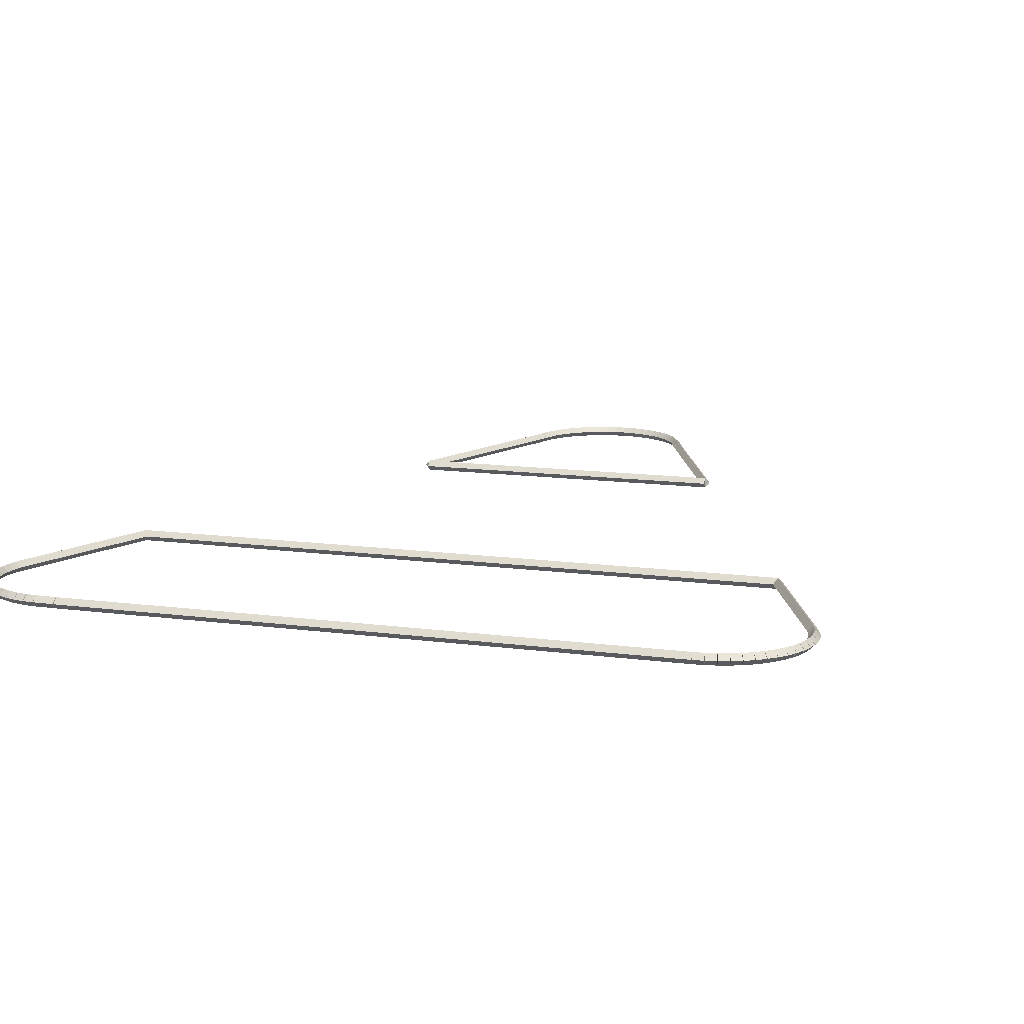
<metadata>
{"format":"obj","ext":"obj","renderer":"f3d","projection":"perspective","resolution":1024,"background":"white","views":[{"elev":13.0,"azim":-162.8,"up":"+Z"}]}
</metadata>
<code>
g boudary_original_273_0
v -47.59 6.291 33.48
v -47.57 6.389 33.38
v -47.59 6.291 33.28
v -47.61 6.193 33.38
v -47.39 6.248 33.48
v -47.37 6.346 33.38
v -47.39 6.248 33.28
v -47.41 6.151 33.38
f 1 2 3 4
f 6 2 1 5
f 5 1 4 8
f 6 5 8 7
f 8 4 3 7
f 7 3 2 6
g boudary_original_273_0
v -47.78 6.357 33.48
v -47.75 6.452 33.38
v -47.78 6.357 33.28
v -47.81 6.263 33.38
v -47.59 6.291 33.48
v -47.56 6.385 33.38
v -47.59 6.291 33.28
v -47.62 6.197 33.38
f 9 10 11 12
f 14 10 9 13
f 13 9 12 16
f 14 13 16 15
f 16 12 11 15
f 15 11 10 14
g boudary_original_273_0
v -47.96 6.445 33.48
v -47.92 6.535 33.38
v -47.96 6.445 33.28
v -48 6.356 33.38
v -47.78 6.357 33.48
v -47.74 6.447 33.38
v -47.78 6.357 33.28
v -47.82 6.267 33.38
f 17 18 19 20
f 22 18 17 21
f 21 17 20 24
f 22 21 24 23
f 24 20 19 23
f 23 19 18 22
g boudary_original_273_0
v -48.13 6.555 33.48
v -48.08 6.639 33.38
v -48.13 6.555 33.28
v -48.19 6.471 33.38
v -47.96 6.445 33.48
v -47.91 6.53 33.38
v -47.96 6.445 33.28
v -48.02 6.361 33.38
f 25 26 27 28
f 30 26 25 29
f 29 25 28 32
f 30 29 32 31
f 32 28 27 31
f 31 27 26 30
g boudary_original_273_0
v -48.29 6.684 33.48
v -48.22 6.761 33.38
v -48.29 6.684 33.28
v -48.35 6.607 33.38
v -48.13 6.555 33.48
v -48.07 6.632 33.38
v -48.13 6.555 33.28
v -48.2 6.478 33.38
f 33 34 35 36
f 38 34 33 37
f 37 33 36 40
f 38 37 40 39
f 40 36 35 39
f 39 35 34 38
g boudary_original_273_0
v -48.43 6.831 33.48
v -48.35 6.9 33.38
v -48.43 6.831 33.28
v -48.5 6.763 33.38
v -48.29 6.684 33.48
v -48.21 6.753 33.38
v -48.29 6.684 33.28
v -48.36 6.615 33.38
f 41 42 43 44
f 46 42 41 45
f 45 41 44 48
f 46 45 48 47
f 48 44 43 47
f 47 43 42 46
g boudary_original_273_0
v -48.55 6.996 33.48
v -48.47 7.055 33.38
v -48.55 6.996 33.28
v -48.63 6.937 33.38
v -48.43 6.831 33.48
v -48.35 6.89 33.38
v -48.43 6.831 33.28
v -48.51 6.772 33.38
f 49 50 51 52
f 54 50 49 53
f 53 49 52 56
f 54 53 56 55
f 56 52 51 55
f 55 51 50 54
g boudary_original_273_0
v -48.65 7.177 33.48
v -48.56 7.225 33.38
v -48.65 7.177 33.28
v -48.73 7.129 33.38
v -48.55 6.996 33.48
v -48.46 7.044 33.38
v -48.55 6.996 33.28
v -48.63 6.948 33.38
f 57 58 59 60
f 62 58 57 61
f 61 57 60 64
f 62 61 64 63
f 64 60 59 63
f 63 59 58 62
g boudary_original_273_0
v -48.73 7.383 33.48
v -48.64 7.42 33.38
v -48.73 7.383 33.28
v -48.82 7.345 33.38
v -48.65 7.177 33.48
v -48.55 7.214 33.38
v -48.65 7.177 33.28
v -48.74 7.139 33.38
f 65 66 67 68
f 70 66 65 69
f 69 65 68 72
f 70 69 72 71
f 72 68 67 71
f 71 67 66 70
g boudary_original_273_0
v -48.8 7.6 33.48
v -48.71 7.632 33.38
v -48.8 7.6 33.28
v -48.9 7.569 33.38
v -48.73 7.383 33.48
v -48.63 7.414 33.38
v -48.73 7.383 33.28
v -48.82 7.351 33.38
f 73 74 75 76
f 78 74 73 77
f 77 73 76 80
f 78 77 80 79
f 80 76 75 79
f 79 75 74 78
g boudary_original_273_0
v -50.24 11.25 33.48
v -50.15 11.29 33.38
v -50.24 11.25 33.28
v -50.33 11.21 33.38
v -48.8 7.6 33.48
v -48.71 7.637 33.38
v -48.8 7.6 33.28
v -48.89 7.563 33.38
f 81 82 83 84
f 86 82 81 85
f 85 81 84 88
f 86 85 88 87
f 88 84 83 87
f 87 83 82 86
g boudary_original_273_0
v -44.06 11.25 33.48
v -44.06 11.15 33.38
v -44.06 11.25 33.28
v -44.06 11.35 33.38
v -50.24 11.25 33.48
v -50.24 11.15 33.38
v -50.24 11.25 33.28
v -50.24 11.35 33.38
f 89 90 91 92
f 94 90 89 93
f 93 89 92 96
f 94 93 96 95
f 96 92 91 95
f 95 91 90 94
g boudary_original_273_0
v -44.15 11.04 33.48
v -44.24 11.07 33.38
v -44.15 11.04 33.28
v -44.05 11 33.38
v -44.06 11.25 33.48
v -44.15 11.29 33.38
v -44.06 11.25 33.28
v -43.97 11.21 33.38
f 97 98 99 100
f 102 98 97 101
f 101 97 100 104
f 102 101 104 103
f 104 100 99 103
f 103 99 98 102
g boudary_original_273_0
v -45.53 7.519 33.48
v -45.63 7.555 33.38
v -45.53 7.519 33.28
v -45.44 7.482 33.38
v -44.15 11.04 33.48
v -44.24 11.07 33.38
v -44.15 11.04 33.28
v -44.05 11 33.38
f 105 106 107 108
f 110 106 105 109
f 109 105 108 112
f 110 109 112 111
f 112 108 107 111
f 111 107 106 110
g boudary_original_273_0
v -45.57 7.392 33.48
v -45.66 7.419 33.38
v -45.57 7.392 33.28
v -45.47 7.365 33.38
v -45.53 7.519 33.48
v -45.63 7.546 33.38
v -45.53 7.519 33.28
v -45.44 7.492 33.38
f 113 114 115 116
f 118 114 113 117
f 117 113 116 120
f 118 117 120 119
f 120 116 115 119
f 119 115 114 118
g boudary_original_273_0
v -45.61 7.289 33.48
v -45.7 7.326 33.38
v -45.61 7.289 33.28
v -45.52 7.252 33.38
v -45.57 7.392 33.48
v -45.66 7.429 33.38
v -45.57 7.392 33.28
v -45.47 7.355 33.38
f 121 122 123 124
f 126 122 121 125
f 125 121 124 128
f 126 125 128 127
f 128 124 123 127
f 127 123 122 126
g boudary_original_273_0
v -45.69 7.1 33.48
v -45.78 7.141 33.38
v -45.69 7.1 33.28
v -45.6 7.058 33.38
v -45.61 7.289 33.48
v -45.7 7.33 33.38
v -45.61 7.289 33.28
v -45.52 7.248 33.38
f 129 130 131 132
f 134 130 129 133
f 133 129 132 136
f 134 133 136 135
f 136 132 131 135
f 135 131 130 134
g boudary_original_273_0
v -45.8 6.925 33.48
v -45.89 6.978 33.38
v -45.8 6.925 33.28
v -45.72 6.873 33.38
v -45.69 7.1 33.48
v -45.78 7.152 33.38
v -45.69 7.1 33.28
v -45.61 7.047 33.38
f 137 138 139 140
f 142 138 137 141
f 141 137 140 144
f 142 141 144 143
f 144 140 139 143
f 143 139 138 142
g boudary_original_273_0
v -45.93 6.768 33.48
v -46.01 6.831 33.38
v -45.93 6.768 33.28
v -45.85 6.704 33.38
v -45.8 6.925 33.48
v -45.88 6.989 33.38
v -45.8 6.925 33.28
v -45.72 6.862 33.38
f 145 146 147 148
f 150 146 145 149
f 149 145 148 152
f 150 149 152 151
f 152 148 147 151
f 151 147 146 150
g boudary_original_273_0
v -46.08 6.628 33.48
v -46.15 6.7 33.38
v -46.08 6.628 33.28
v -46.01 6.555 33.38
v -45.93 6.768 33.48
v -46 6.84 33.38
v -45.93 6.768 33.28
v -45.86 6.695 33.38
f 153 154 155 156
f 158 154 153 157
f 157 153 156 160
f 158 157 160 159
f 160 156 155 159
f 159 155 154 158
g boudary_original_273_0
v -46.24 6.507 33.48
v -46.3 6.587 33.38
v -46.24 6.507 33.28
v -46.18 6.426 33.38
v -46.08 6.628 33.48
v -46.14 6.708 33.38
v -46.08 6.628 33.28
v -46.02 6.547 33.38
f 161 162 163 164
f 166 162 161 165
f 165 161 164 168
f 166 165 168 167
f 168 164 163 167
f 167 163 162 166
g boudary_original_273_0
v -46.41 6.406 33.48
v -46.46 6.493 33.38
v -46.41 6.406 33.28
v -46.36 6.319 33.38
v -46.24 6.507 33.48
v -46.29 6.593 33.38
v -46.24 6.507 33.28
v -46.19 6.42 33.38
f 169 170 171 172
f 174 170 169 173
f 173 169 172 176
f 174 173 176 175
f 176 172 171 175
f 175 171 170 174
g boudary_original_273_0
v -46.6 6.327 33.48
v -46.64 6.419 33.38
v -46.6 6.327 33.28
v -46.56 6.235 33.38
v -46.41 6.406 33.48
v -46.45 6.498 33.38
v -46.41 6.406 33.28
v -46.38 6.314 33.38
f 177 178 179 180
f 182 178 177 181
f 181 177 180 184
f 182 181 184 183
f 184 180 179 183
f 183 179 178 182
g boudary_original_273_0
v -46.79 6.27 33.48
v -46.82 6.366 33.38
v -46.79 6.27 33.28
v -46.77 6.174 33.38
v -46.6 6.327 33.48
v -46.63 6.423 33.38
v -46.6 6.327 33.28
v -46.57 6.231 33.38
f 185 186 187 188
f 190 186 185 189
f 189 185 188 192
f 190 189 192 191
f 192 188 187 191
f 191 187 186 190
g boudary_original_273_0
v -46.99 6.238 33.48
v -47.01 6.336 33.38
v -46.99 6.238 33.28
v -46.98 6.139 33.38
v -46.79 6.27 33.48
v -46.81 6.369 33.38
v -46.79 6.27 33.28
v -46.78 6.172 33.38
f 193 194 195 196
f 198 194 193 197
f 197 193 196 200
f 198 197 200 199
f 200 196 195 199
f 199 195 194 198
g boudary_original_273_0
v -47.19 6.23 33.48
v -47.2 6.33 33.38
v -47.19 6.23 33.28
v -47.19 6.13 33.38
v -46.99 6.238 33.48
v -47 6.338 33.38
v -46.99 6.238 33.28
v -46.99 6.138 33.38
f 201 202 203 204
f 206 202 201 205
f 205 201 204 208
f 206 205 208 207
f 208 204 203 207
f 207 203 202 206
g boudary_original_273_0
v -47.39 6.248 33.48
v -47.38 6.348 33.38
v -47.39 6.248 33.28
v -47.4 6.149 33.38
v -47.19 6.23 33.48
v -47.18 6.33 33.38
v -47.19 6.23 33.28
v -47.2 6.131 33.38
f 209 210 211 212
f 214 210 209 213
f 213 209 212 216
f 214 213 216 215
f 216 212 211 215
f 215 211 210 214
g boudary_original_273_1
v -39.95 21.79 33.48
v -39.86 21.75 33.38
v -39.95 21.79 33.28
v -40.04 21.82 33.38
v -40.1 21.42 33.48
v -40 21.38 33.38
v -40.1 21.42 33.28
v -40.19 21.45 33.38
f 217 218 219 220
f 222 218 217 221
f 221 217 220 224
f 222 221 224 223
f 224 220 219 223
f 223 219 218 222
g boudary_original_273_1
v -39.88 21.97 33.48
v -39.79 21.94 33.38
v -39.88 21.97 33.28
v -39.98 22 33.38
v -39.95 21.79 33.48
v -39.85 21.75 33.38
v -39.95 21.79 33.28
v -40.04 21.82 33.38
f 225 226 227 228
f 230 226 225 229
f 229 225 228 232
f 230 229 232 231
f 232 228 227 231
f 231 227 226 230
g boudary_original_273_1
v -39.84 22.16 33.48
v -39.75 22.14 33.38
v -39.84 22.16 33.28
v -39.94 22.18 33.38
v -39.88 21.97 33.48
v -39.79 21.95 33.38
v -39.88 21.97 33.28
v -39.98 21.99 33.38
f 233 234 235 236
f 238 234 233 237
f 237 233 236 240
f 238 237 240 239
f 240 236 235 239
f 239 235 234 238
g boudary_original_273_1
v -39.83 22.35 33.48
v -39.73 22.34 33.38
v -39.83 22.35 33.28
v -39.93 22.36 33.38
v -39.84 22.16 33.48
v -39.74 22.15 33.38
v -39.84 22.16 33.28
v -39.94 22.17 33.38
f 241 242 243 244
f 246 242 241 245
f 245 241 244 248
f 246 245 248 247
f 248 244 243 247
f 247 243 242 246
g boudary_original_273_1
v -39.84 22.54 33.48
v -39.73 22.54 33.38
v -39.84 22.54 33.28
v -39.93 22.53 33.38
v -39.83 22.35 33.48
v -39.73 22.35 33.38
v -39.83 22.35 33.28
v -39.93 22.35 33.38
f 249 250 251 252
f 254 250 249 253
f 253 249 252 256
f 254 253 256 255
f 256 252 251 255
f 255 251 250 254
g boudary_original_273_1
v -39.87 22.72 33.48
v -39.77 22.74 33.38
v -39.87 22.72 33.28
v -39.96 22.71 33.38
v -39.84 22.54 33.48
v -39.74 22.55 33.38
v -39.84 22.54 33.28
v -39.93 22.52 33.38
f 257 258 259 260
f 262 258 257 261
f 261 257 260 264
f 262 261 264 263
f 264 260 259 263
f 263 259 258 262
g boudary_original_273_1
v -39.87 22.74 33.48
v -39.78 22.78 33.38
v -39.87 22.74 33.28
v -39.96 22.69 33.38
v -39.87 22.72 33.48
v -39.78 22.77 33.38
v -39.87 22.72 33.28
v -39.95 22.68 33.38
f 265 266 267 268
f 270 266 265 269
f 269 265 268 272
f 270 269 272 271
f 272 268 267 271
f 271 267 266 270
g boudary_original_273_1
v -39.92 22.9 33.48
v -39.82 22.93 33.38
v -39.92 22.9 33.28
v -40.01 22.87 33.38
v -39.87 22.74 33.48
v -39.77 22.76 33.38
v -39.87 22.74 33.28
v -39.97 22.71 33.38
f 273 274 275 276
f 278 274 273 277
f 277 273 276 280
f 278 277 280 279
f 280 276 275 279
f 279 275 274 278
g boudary_original_273_1
v -39.99 23.07 33.48
v -39.9 23.11 33.38
v -39.99 23.07 33.28
v -40.08 23.03 33.38
v -39.92 22.9 33.48
v -39.83 22.94 33.38
v -39.92 22.9 33.28
v -40.01 22.86 33.38
f 281 282 283 284
f 286 282 281 285
f 285 281 284 288
f 286 285 288 287
f 288 284 283 287
f 287 283 282 286
g boudary_original_273_1
v -40.09 23.23 33.48
v -40 23.28 33.38
v -40.09 23.23 33.28
v -40.17 23.18 33.38
v -39.99 23.07 33.48
v -39.91 23.12 33.38
v -39.99 23.07 33.28
v -40.08 23.02 33.38
f 289 290 291 292
f 294 290 289 293
f 293 289 292 296
f 294 293 296 295
f 296 292 291 295
f 295 291 290 294
g boudary_original_273_1
v -40.2 23.38 33.48
v -40.12 23.44 33.38
v -40.2 23.38 33.28
v -40.28 23.32 33.38
v -40.09 23.23 33.48
v -40.01 23.29 33.38
v -40.09 23.23 33.28
v -40.17 23.17 33.38
f 297 298 299 300
f 302 298 297 301
f 301 297 300 304
f 302 301 304 303
f 304 300 299 303
f 303 299 298 302
g boudary_original_273_1
v -40.33 23.52 33.48
v -40.26 23.59 33.38
v -40.33 23.52 33.28
v -40.4 23.45 33.38
v -40.2 23.38 33.48
v -40.13 23.45 33.38
v -40.2 23.38 33.28
v -40.27 23.31 33.38
f 305 306 307 308
f 310 306 305 309
f 309 305 308 312
f 310 309 312 311
f 312 308 307 311
f 311 307 306 310
g boudary_original_273_1
v -40.48 23.63 33.48
v -40.41 23.71 33.38
v -40.48 23.63 33.28
v -40.54 23.56 33.38
v -40.33 23.52 33.48
v -40.27 23.59 33.38
v -40.33 23.52 33.28
v -40.39 23.44 33.38
f 313 314 315 316
f 318 314 313 317
f 317 313 316 320
f 318 317 320 319
f 320 316 315 319
f 319 315 314 318
g boudary_original_273_1
v -40.64 23.74 33.48
v -40.58 23.82 33.38
v -40.64 23.74 33.28
v -40.69 23.65 33.38
v -40.48 23.63 33.48
v -40.42 23.72 33.38
v -40.48 23.63 33.28
v -40.53 23.55 33.38
f 321 322 323 324
f 326 322 321 325
f 325 321 324 328
f 326 325 328 327
f 328 324 323 327
f 327 323 322 326
g boudary_original_273_1
v -40.81 23.82 33.48
v -40.77 23.91 33.38
v -40.81 23.82 33.28
v -40.85 23.73 33.38
v -40.64 23.74 33.48
v -40.59 23.83 33.38
v -40.64 23.74 33.28
v -40.68 23.65 33.38
f 329 330 331 332
f 334 330 329 333
f 333 329 332 336
f 334 333 336 335
f 336 332 331 335
f 335 331 330 334
g boudary_original_273_1
v -40.99 23.88 33.48
v -40.96 23.98 33.38
v -40.99 23.88 33.28
v -41.02 23.79 33.38
v -40.81 23.82 33.48
v -40.78 23.91 33.38
v -40.81 23.82 33.28
v -40.84 23.73 33.38
f 337 338 339 340
f 342 338 337 341
f 341 337 340 344
f 342 341 344 343
f 344 340 339 343
f 343 339 338 342
g boudary_original_273_1
v -41.18 23.93 33.48
v -41.16 24.02 33.38
v -41.18 23.93 33.28
v -41.2 23.83 33.38
v -40.99 23.88 33.48
v -40.97 23.98 33.38
v -40.99 23.88 33.28
v -41.01 23.79 33.38
f 345 346 347 348
f 350 346 345 349
f 349 345 348 352
f 350 349 352 351
f 352 348 347 351
f 351 347 346 350
g boudary_original_273_1
v -41.37 23.95 33.48
v -41.36 24.05 33.38
v -41.37 23.95 33.28
v -41.38 23.85 33.38
v -41.18 23.93 33.48
v -41.17 24.03 33.38
v -41.18 23.93 33.28
v -41.19 23.83 33.38
f 353 354 355 356
f 358 354 353 357
f 357 353 356 360
f 358 357 360 359
f 360 356 355 359
f 359 355 354 358
g boudary_original_273_1
v -41.73 23.95 33.48
v -41.73 24.05 33.38
v -41.73 23.95 33.28
v -41.73 23.85 33.38
v -41.37 23.95 33.48
v -41.37 24.05 33.38
v -41.37 23.95 33.28
v -41.37 23.85 33.38
f 361 362 363 364
f 366 362 361 365
f 365 361 364 368
f 366 365 368 367
f 368 364 363 367
f 367 363 362 366
g boudary_original_273_1
v -41.76 23.96 33.48
v -41.74 24.05 33.38
v -41.76 23.96 33.28
v -41.78 23.86 33.38
v -41.73 23.95 33.48
v -41.71 24.05 33.38
v -41.73 23.95 33.28
v -41.75 23.85 33.38
f 369 370 371 372
f 374 370 369 373
f 373 369 372 376
f 374 373 376 375
f 376 372 371 375
f 375 371 370 374
g boudary_original_273_1
v -43.34 24.06 33.38
v -43.34 23.96 33.28
v -43.34 23.86 33.38
v -43.34 23.96 33.48
v -41.76 24.06 33.38
v -41.76 23.96 33.28
v -41.76 23.86 33.38
v -41.76 23.96 33.48
f 377 378 379 380
f 382 378 377 381
f 381 377 380 384
f 382 381 384 383
f 384 380 379 383
f 383 379 378 382
g boudary_original_273_1
v -43.64 23.95 33.48
v -43.64 24.05 33.38
v -43.64 23.95 33.28
v -43.63 23.85 33.38
v -43.34 23.96 33.48
v -43.34 24.06 33.38
v -43.34 23.96 33.28
v -43.34 23.86 33.38
f 385 386 387 388
f 390 386 385 389
f 389 385 388 392
f 390 389 392 391
f 392 388 387 391
f 391 387 386 390
g boudary_original_273_1
v -52.84 24.05 33.38
v -52.84 23.95 33.28
v -52.84 23.85 33.38
v -52.84 23.95 33.48
v -43.64 24.05 33.38
v -43.64 23.95 33.28
v -43.64 23.85 33.38
v -43.64 23.95 33.48
f 393 394 395 396
f 398 394 393 397
f 397 393 396 400
f 398 397 400 399
f 400 396 395 399
f 399 395 394 398
g boudary_original_273_1
v -53.03 23.94 33.48
v -53.04 24.04 33.38
v -53.03 23.94 33.28
v -53.03 23.84 33.38
v -52.84 23.95 33.48
v -52.84 24.05 33.38
v -52.84 23.95 33.28
v -52.83 23.85 33.38
f 401 402 403 404
f 406 402 401 405
f 405 401 404 408
f 406 405 408 407
f 408 404 403 407
f 407 403 402 406
g boudary_original_273_1
v -53.22 23.9 33.48
v -53.24 24 33.38
v -53.22 23.9 33.28
v -53.21 23.81 33.38
v -53.03 23.94 33.48
v -53.05 24.04 33.38
v -53.03 23.94 33.28
v -53.01 23.84 33.38
f 409 410 411 412
f 414 410 409 413
f 413 409 412 416
f 414 413 416 415
f 416 412 411 415
f 415 411 410 414
g boudary_original_273_1
v -53.41 23.85 33.48
v -53.44 23.94 33.38
v -53.41 23.85 33.28
v -53.38 23.75 33.38
v -53.22 23.9 33.48
v -53.25 24 33.38
v -53.22 23.9 33.28
v -53.19 23.81 33.38
f 417 418 419 420
f 422 418 417 421
f 421 417 420 424
f 422 421 424 423
f 424 420 419 423
f 423 419 418 422
g boudary_original_273_1
v -53.58 23.77 33.48
v -53.62 23.87 33.38
v -53.58 23.77 33.28
v -53.54 23.68 33.38
v -53.41 23.85 33.48
v -53.45 23.94 33.38
v -53.41 23.85 33.28
v -53.37 23.76 33.38
f 425 426 427 428
f 430 426 425 429
f 429 425 428 432
f 430 429 432 431
f 432 428 427 431
f 431 427 426 430
g boudary_original_273_1
v -53.75 23.68 33.48
v -53.8 23.77 33.38
v -53.75 23.68 33.28
v -53.7 23.59 33.38
v -53.58 23.77 33.48
v -53.63 23.86 33.38
v -53.58 23.77 33.28
v -53.53 23.69 33.38
f 433 434 435 436
f 438 434 433 437
f 437 433 436 440
f 438 437 440 439
f 440 436 435 439
f 439 435 434 438
g boudary_original_273_1
v -53.9 23.57 33.48
v -53.96 23.65 33.38
v -53.9 23.57 33.28
v -53.84 23.49 33.38
v -53.75 23.68 33.48
v -53.81 23.76 33.38
v -53.75 23.68 33.28
v -53.69 23.6 33.38
f 441 442 443 444
f 446 442 441 445
f 445 441 444 448
f 446 445 448 447
f 448 444 443 447
f 447 443 442 446
g boudary_original_273_1
v -54.04 23.44 33.48
v -54.11 23.51 33.38
v -54.04 23.44 33.28
v -53.97 23.37 33.38
v -53.9 23.57 33.48
v -53.97 23.64 33.38
v -53.9 23.57 33.28
v -53.83 23.49 33.38
f 449 450 451 452
f 454 450 449 453
f 453 449 452 456
f 454 453 456 455
f 456 452 451 455
f 455 451 450 454
g boudary_original_273_1
v -54.16 23.3 33.48
v -54.24 23.36 33.38
v -54.16 23.3 33.28
v -54.08 23.23 33.38
v -54.04 23.44 33.48
v -54.12 23.5 33.38
v -54.04 23.44 33.28
v -53.96 23.37 33.38
f 457 458 459 460
f 462 458 457 461
f 461 457 460 464
f 462 461 464 463
f 464 460 459 463
f 463 459 458 462
g boudary_original_273_1
v -54.26 23.14 33.48
v -54.35 23.19 33.38
v -54.26 23.14 33.28
v -54.18 23.08 33.38
v -54.16 23.3 33.48
v -54.24 23.35 33.38
v -54.16 23.3 33.28
v -54.08 23.24 33.38
f 465 466 467 468
f 470 466 465 469
f 469 465 468 472
f 470 469 472 471
f 472 468 467 471
f 471 467 466 470
g boudary_original_273_1
v -54.34 22.97 33.48
v -54.43 23.01 33.38
v -54.34 22.97 33.28
v -54.25 22.93 33.38
v -54.26 23.14 33.48
v -54.35 23.18 33.38
v -54.26 23.14 33.28
v -54.17 23.09 33.38
f 473 474 475 476
f 478 474 473 477
f 477 473 476 480
f 478 477 480 479
f 480 476 475 479
f 479 475 474 478
g boudary_original_273_1
v -54.41 22.79 33.48
v -54.5 22.83 33.38
v -54.41 22.79 33.28
v -54.31 22.76 33.38
v -54.34 22.97 33.48
v -54.44 23 33.38
v -54.34 22.97 33.28
v -54.25 22.94 33.38
f 481 482 483 484
f 486 482 481 485
f 485 481 484 488
f 486 485 488 487
f 488 484 483 487
f 487 483 482 486
g boudary_original_273_1
v -54.44 22.63 33.48
v -54.54 22.65 33.38
v -54.44 22.63 33.28
v -54.34 22.61 33.38
v -54.41 22.79 33.48
v -54.5 22.81 33.38
v -54.41 22.79 33.28
v -54.31 22.77 33.38
f 489 490 491 492
f 494 490 489 493
f 493 489 492 496
f 494 493 496 495
f 496 492 491 495
f 495 491 490 494
g boudary_original_273_1
v -54.45 22.62 33.48
v -54.54 22.65 33.38
v -54.45 22.62 33.28
v -54.35 22.58 33.38
v -54.44 22.63 33.48
v -54.53 22.66 33.38
v -54.44 22.63 33.28
v -54.35 22.59 33.38
f 497 498 499 500
f 502 498 497 501
f 501 497 500 504
f 502 501 504 503
f 504 500 499 503
f 503 499 498 502
g boudary_original_273_1
v -54.46 22.43 33.48
v -54.56 22.44 33.38
v -54.46 22.43 33.28
v -54.36 22.42 33.38
v -54.45 22.62 33.48
v -54.55 22.63 33.38
v -54.45 22.62 33.28
v -54.35 22.61 33.38
f 505 506 507 508
f 510 506 505 509
f 509 505 508 512
f 510 509 512 511
f 512 508 507 511
f 511 507 506 510
g boudary_original_273_1
v -54.46 22.24 33.48
v -54.56 22.24 33.38
v -54.46 22.24 33.28
v -54.36 22.24 33.38
v -54.46 22.43 33.48
v -54.56 22.43 33.38
v -54.46 22.43 33.28
v -54.36 22.43 33.38
f 513 514 515 516
f 518 514 513 517
f 517 513 516 520
f 518 517 520 519
f 520 516 515 519
f 519 515 514 518
g boudary_original_273_1
v -54.43 22.05 33.48
v -54.53 22.03 33.38
v -54.43 22.05 33.28
v -54.33 22.06 33.38
v -54.46 22.24 33.48
v -54.56 22.22 33.38
v -54.46 22.24 33.28
v -54.36 22.25 33.38
f 521 522 523 524
f 526 522 521 525
f 525 521 524 528
f 526 525 528 527
f 528 524 523 527
f 527 523 522 526
g boudary_original_273_1
v -54.37 21.86 33.48
v -54.47 21.83 33.38
v -54.37 21.86 33.28
v -54.28 21.89 33.38
v -54.43 22.05 33.48
v -54.52 22.02 33.38
v -54.43 22.05 33.28
v -54.33 22.08 33.38
f 529 530 531 532
f 534 530 529 533
f 533 529 532 536
f 534 533 536 535
f 536 532 531 535
f 535 531 530 534
g boudary_original_273_1
v -53.26 19.05 33.48
v -53.36 19.01 33.38
v -53.26 19.05 33.28
v -53.17 19.08 33.38
v -54.37 21.86 33.48
v -54.47 21.83 33.38
v -54.37 21.86 33.28
v -54.28 21.9 33.38
f 537 538 539 540
f 542 538 537 541
f 541 537 540 544
f 542 541 544 543
f 544 540 539 543
f 543 539 538 542
g boudary_original_273_1
v -41.03 19.05 33.48
v -41.03 18.95 33.38
v -41.03 19.05 33.28
v -41.03 19.15 33.38
v -53.26 19.05 33.48
v -53.26 18.95 33.38
v -53.26 19.05 33.28
v -53.26 19.15 33.38
f 545 546 547 548
f 550 546 545 549
f 549 545 548 552
f 550 549 552 551
f 552 548 547 551
f 551 547 546 550
g boudary_original_273_1
v -40.1 21.42 33.48
v -40 21.38 33.38
v -40.1 21.42 33.28
v -40.19 21.45 33.38
v -41.03 19.05 33.48
v -40.94 19.01 33.38
v -41.03 19.05 33.28
v -41.12 19.08 33.38
f 553 554 555 556
f 558 554 553 557
f 557 553 556 560
f 558 557 560 559
f 560 556 555 559
f 559 555 554 558

</code>
